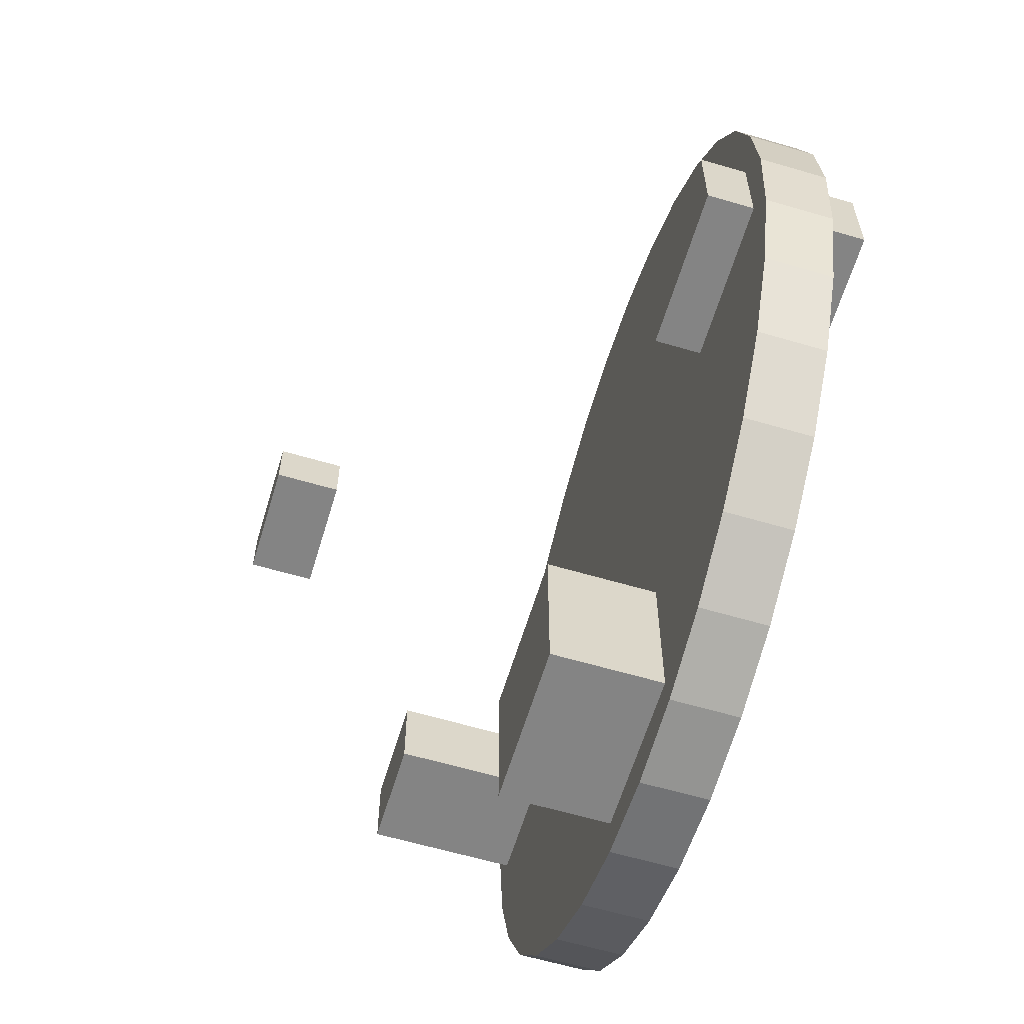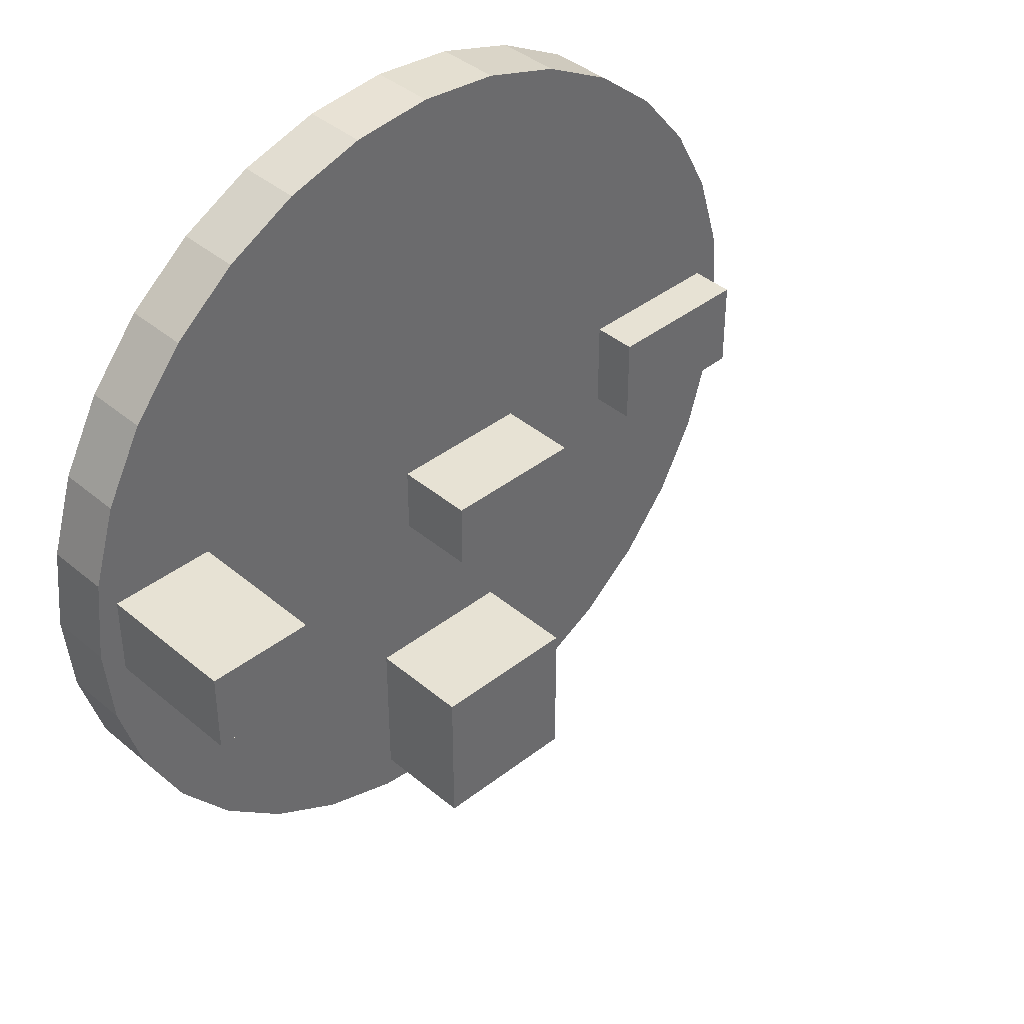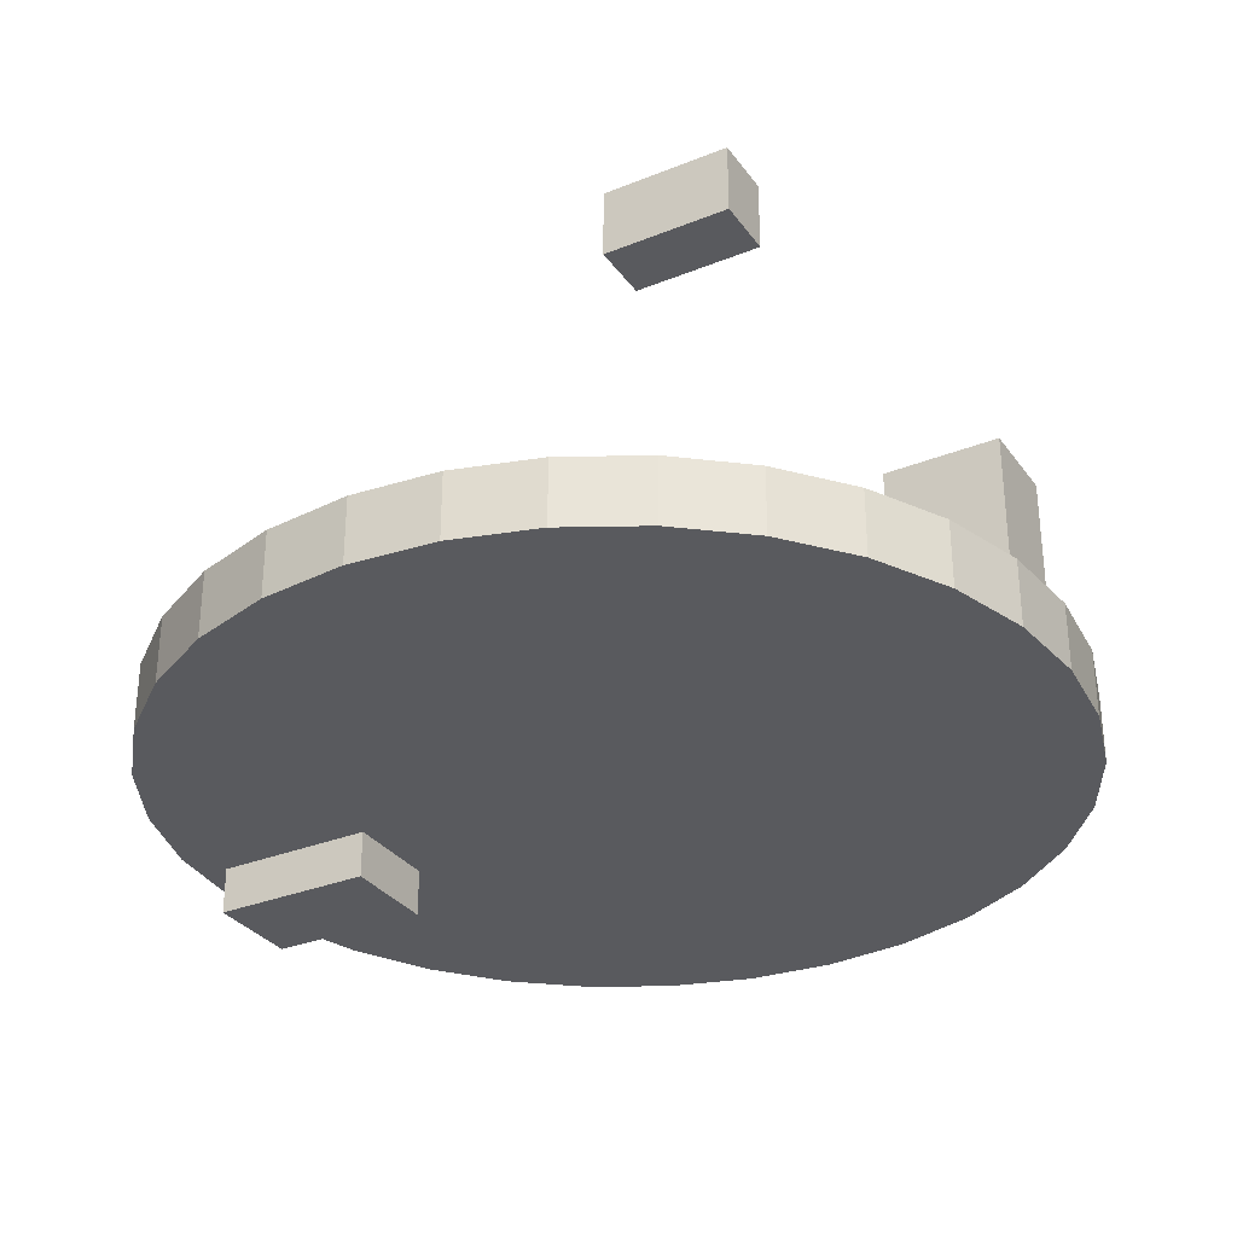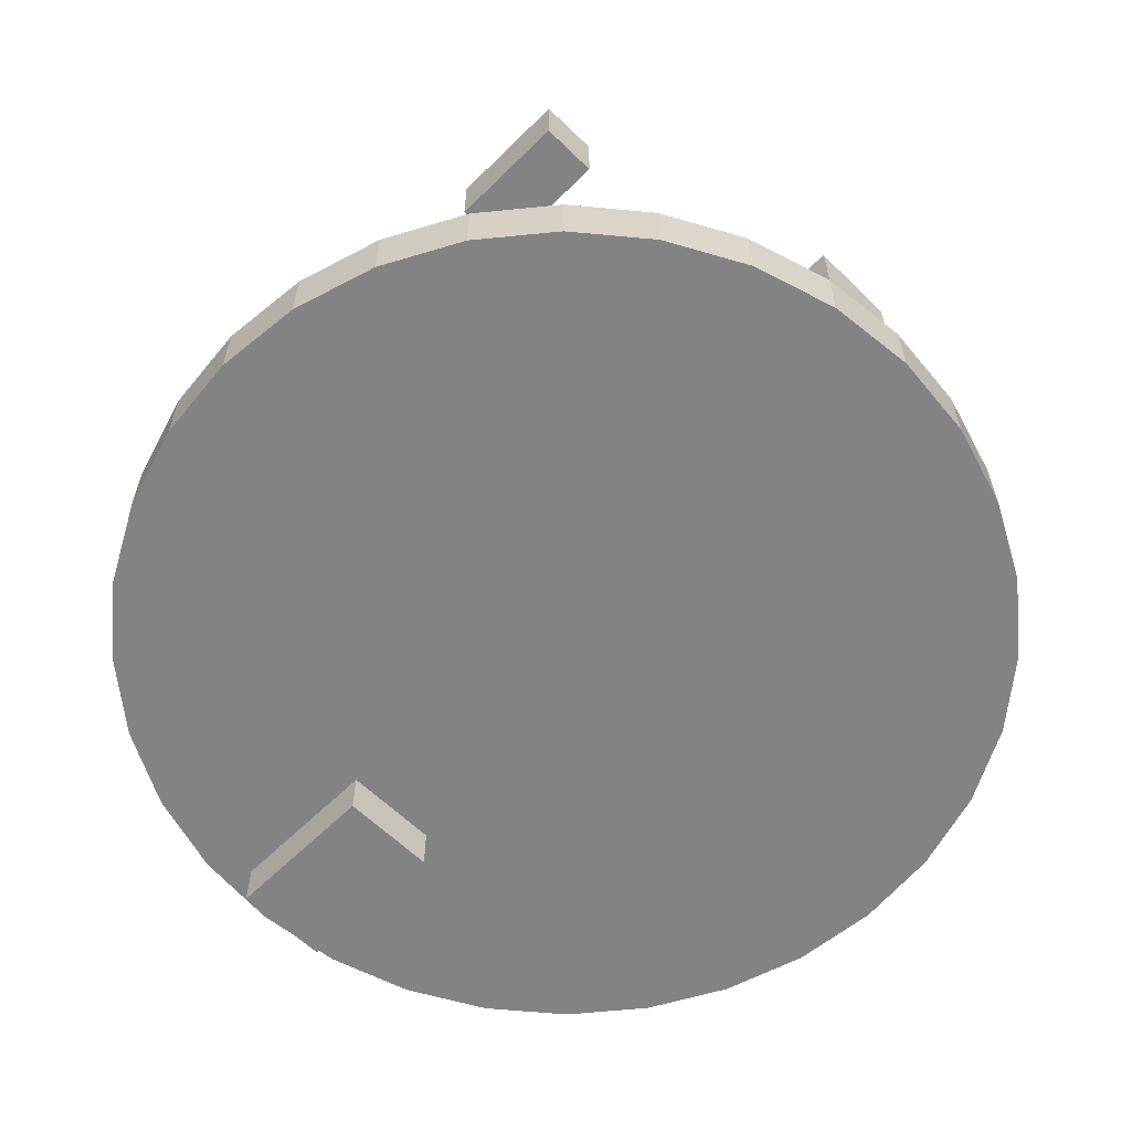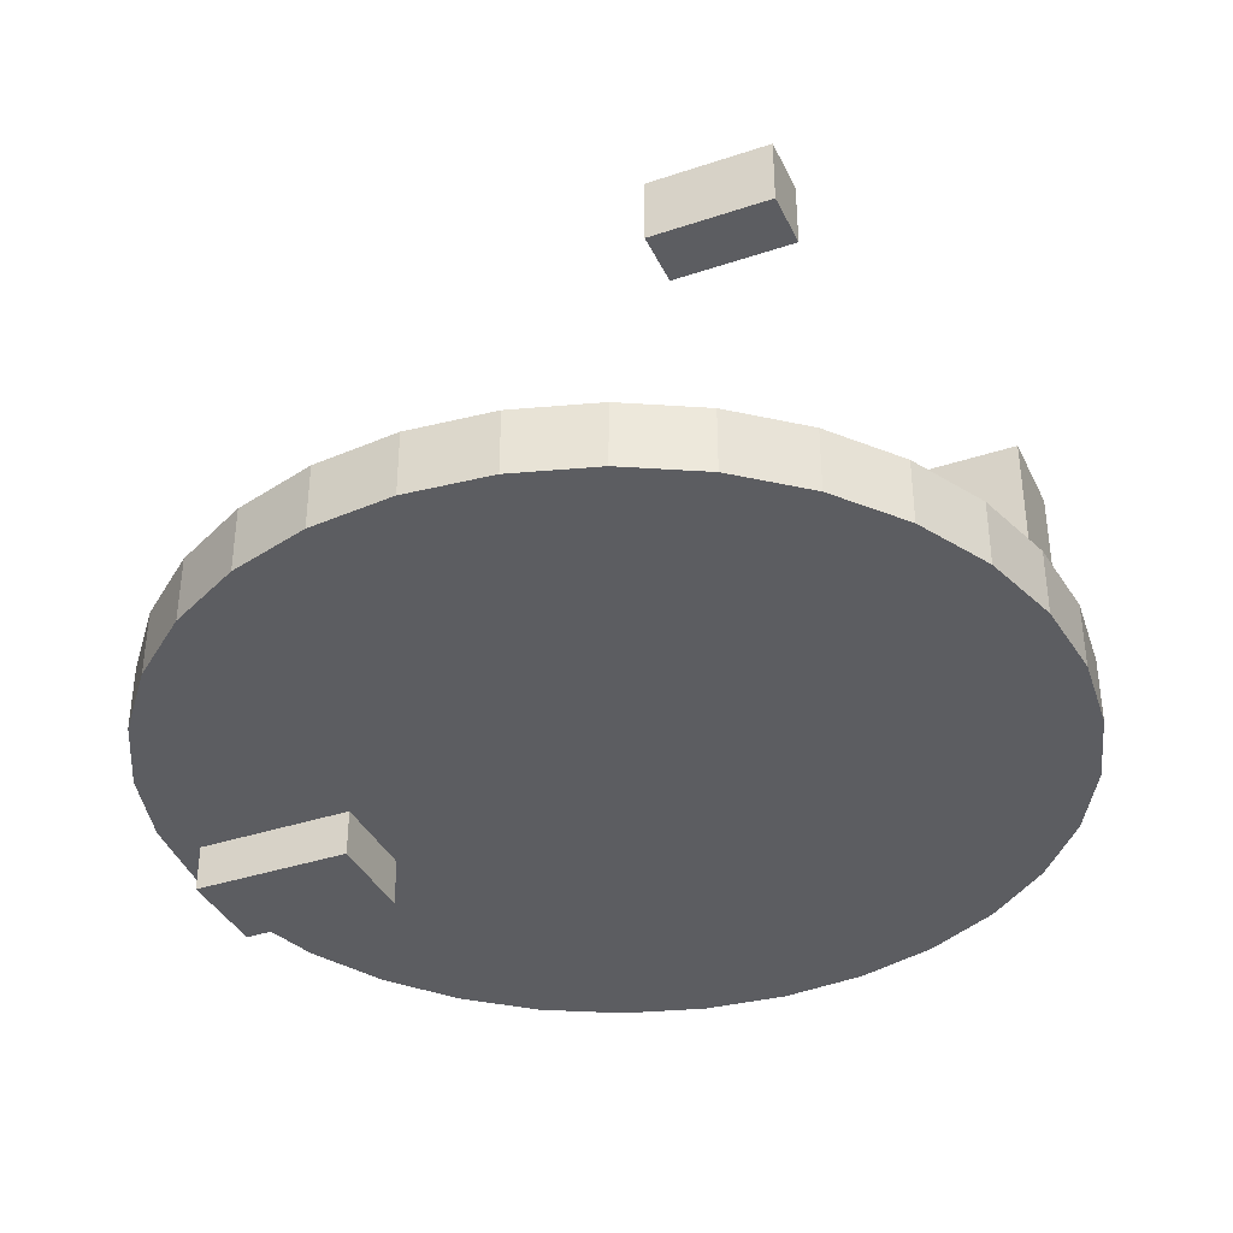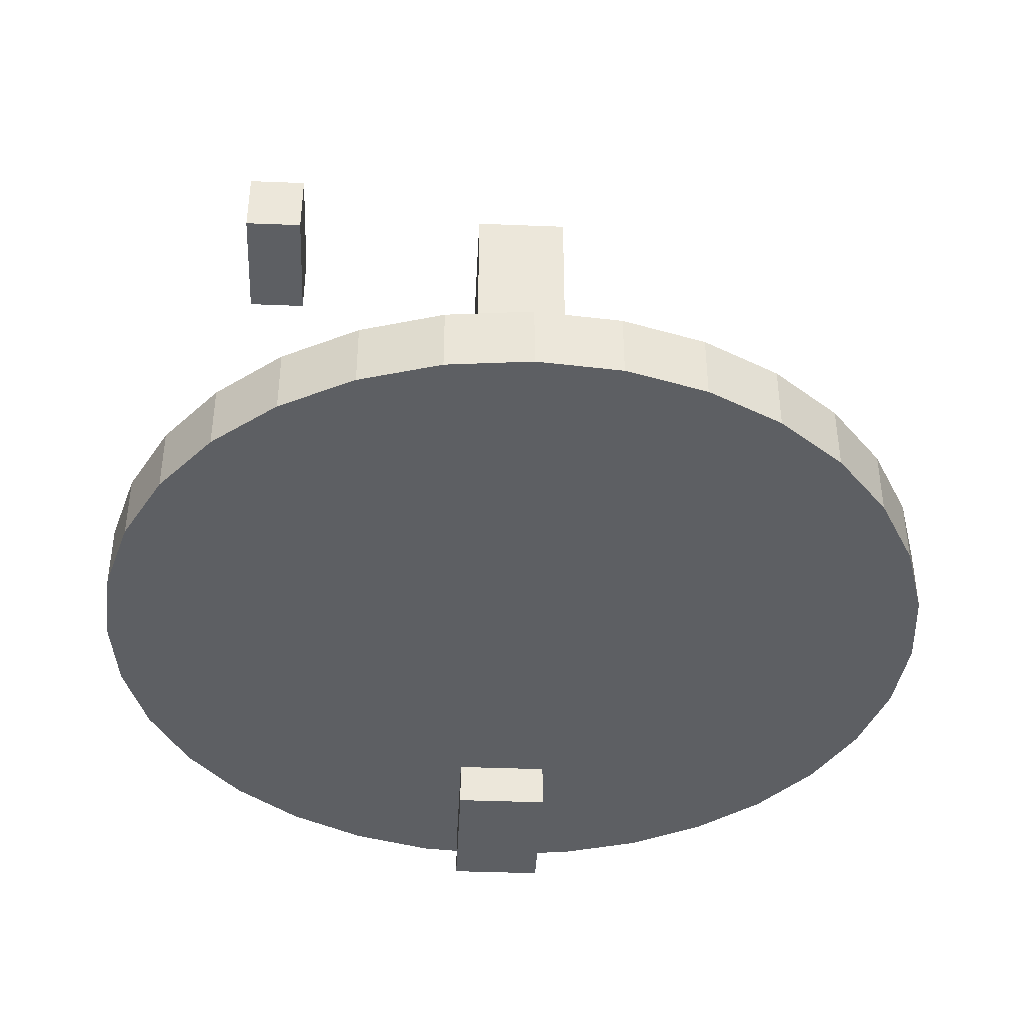
<metadata>
{"format":"obj","ext":"obj","renderer":"f3d","projection":"perspective","resolution":1024,"background":"white","views":[{"elev":-61.4,"azim":-106.7,"up":"+Z"},{"elev":39.9,"azim":136.1,"up":"+Z"},{"elev":-31.5,"azim":29.7,"up":"+Y"},{"elev":-61.1,"azim":45.2,"up":"+Y"},{"elev":-37.0,"azim":23.3,"up":"+Y"},{"elev":-40.1,"azim":87.2,"up":"+Y"}]}
</metadata>
<code>
o 立方体
v 0.7182 1.738 1.114
v 0.7182 1.427 1.114
v 0.7182 1.738 1.381
v 0.7182 1.427 1.381
v 1.28 1.738 1.114
v 1.28 1.427 1.114
v 1.28 1.738 1.381
v 1.28 1.427 1.381
v -1.85 -0.3603 0.2183
v -1.85 0.3603 0.2183
v -1.85 -0.3603 -0.2183
v -1.85 0.3603 -0.2183
v -1.129 -0.3603 0.2183
v -1.129 0.3603 0.2183
v -1.129 -0.3603 -0.2183
v -1.129 0.3603 -0.2183
v -0.3622 -0.08537 -1.075
v -0.3622 0.639 -1.075
v -0.3622 -0.08537 -1.8
v -0.3622 0.639 -1.8
v 0.3622 -0.08537 -1.075
v 0.3622 0.639 -1.075
v 0.3622 -0.08537 -1.8
v 0.3622 0.639 -1.8
v 0 -0.1511 -2
v 0 0.1511 -2
v 0.3902 -0.1511 -1.962
v 0.3902 0.1511 -1.962
v 0.7654 -0.1511 -1.848
v 0.7654 0.1511 -1.848
v 1.111 -0.1511 -1.663
v 1.111 0.1511 -1.663
v 1.414 -0.1511 -1.414
v 1.414 0.1511 -1.414
v 1.663 -0.1511 -1.111
v 1.663 0.1511 -1.111
v 1.848 -0.1511 -0.7654
v 1.848 0.1511 -0.7654
v 1.962 -0.1511 -0.3902
v 1.962 0.1511 -0.3902
v 2 -0.1511 -0
v 2 0.1511 -0
v 1.962 -0.1511 0.3902
v 1.962 0.1511 0.3902
v 1.848 -0.1511 0.7654
v 1.848 0.1511 0.7654
v 1.663 -0.1511 1.111
v 1.663 0.1511 1.111
v 1.414 -0.1511 1.414
v 1.414 0.1511 1.414
v 1.111 -0.1511 1.663
v 1.111 0.1511 1.663
v 0.7654 -0.1511 1.848
v 0.7654 0.1511 1.848
v 0.3902 -0.1511 1.962
v 0.3902 0.1511 1.962
v -1e-06 -0.1511 2
v -1e-06 0.1511 2
v -0.3902 -0.1511 1.962
v -0.3902 0.1511 1.962
v -0.7654 -0.1511 1.848
v -0.7654 0.1511 1.848
v -1.111 -0.1511 1.663
v -1.111 0.1511 1.663
v -1.414 -0.1511 1.414
v -1.414 0.1511 1.414
v -1.663 -0.1511 1.111
v -1.663 0.1511 1.111
v -1.848 -0.1511 0.7654
v -1.848 0.1511 0.7654
v -1.962 -0.1511 0.3902
v -1.962 0.1511 0.3902
v -2 -0.1511 -2e-06
v -2 0.1511 -2e-06
v -1.962 -0.1511 -0.3902
v -1.962 0.1511 -0.3902
v -1.848 -0.1511 -0.7654
v -1.848 0.1511 -0.7654
v -1.663 -0.1511 -1.111
v -1.663 0.1511 -1.111
v -1.414 -0.1511 -1.414
v -1.414 0.1511 -1.414
v -1.111 -0.1511 -1.663
v -1.111 0.1511 -1.663
v -0.7654 -0.1511 -1.848
v -0.7654 0.1511 -1.848
v -0.3902 -0.1511 -1.962
v -0.3902 0.1511 -1.962
v 1.373 0.06834 0.2429
v 1.373 0.8301 0.2429
v 1.373 0.06834 -0.1428
v 1.373 0.8301 -0.1428
v 1.881 0.06834 0.2429
v 1.881 0.8301 0.2429
v 1.881 0.06834 -0.1428
v 1.881 0.8301 -0.1428
f 2 3 1
f 4 7 3
f 8 5 7
f 6 1 5
f 7 1 3
f 4 6 8
f 2 4 3
f 4 8 7
f 8 6 5
f 6 2 1
f 7 5 1
f 4 2 6
f 10 11 9
f 12 15 11
f 16 13 15
f 14 9 13
f 15 9 11
f 12 14 16
f 10 12 11
f 12 16 15
f 16 14 13
f 14 10 9
f 15 13 9
f 12 10 14
f 18 19 17
f 20 23 19
f 24 21 23
f 22 17 21
f 23 17 19
f 20 22 24
f 18 20 19
f 20 24 23
f 24 22 21
f 22 18 17
f 23 21 17
f 20 18 22
f 26 27 25
f 28 29 27
f 30 31 29
f 32 33 31
f 34 35 33
f 36 37 35
f 38 39 37
f 40 41 39
f 42 43 41
f 44 45 43
f 46 47 45
f 48 49 47
f 50 51 49
f 52 53 51
f 54 55 53
f 56 57 55
f 58 59 57
f 60 61 59
f 62 63 61
f 64 65 63
f 66 67 65
f 68 69 67
f 70 71 69
f 72 73 71
f 74 75 73
f 76 77 75
f 78 79 77
f 80 81 79
f 82 83 81
f 84 85 83
f 78 62 46
f 86 87 85
f 88 25 87
f 39 55 71
f 26 28 27
f 28 30 29
f 30 32 31
f 32 34 33
f 34 36 35
f 36 38 37
f 38 40 39
f 40 42 41
f 42 44 43
f 44 46 45
f 46 48 47
f 48 50 49
f 50 52 51
f 52 54 53
f 54 56 55
f 56 58 57
f 58 60 59
f 60 62 61
f 62 64 63
f 64 66 65
f 66 68 67
f 68 70 69
f 70 72 71
f 72 74 73
f 74 76 75
f 76 78 77
f 78 80 79
f 80 82 81
f 82 84 83
f 84 86 85
f 30 28 26
f 26 88 30
f 88 86 30
f 86 84 82
f 82 80 78
f 78 76 74
f 74 72 78
f 72 70 78
f 70 68 62
f 68 66 62
f 66 64 62
f 62 60 58
f 58 56 54
f 54 52 50
f 50 48 46
f 46 44 42
f 42 40 46
f 40 38 46
f 38 36 34
f 34 32 30
f 86 82 30
f 82 78 30
f 62 58 46
f 58 54 46
f 54 50 46
f 38 34 46
f 34 30 46
f 78 70 62
f 30 78 46
f 86 88 87
f 88 26 25
f 87 25 27
f 27 29 31
f 31 33 35
f 35 37 31
f 37 39 31
f 39 41 43
f 43 45 39
f 45 47 39
f 47 49 55
f 49 51 55
f 51 53 55
f 55 57 59
f 59 61 63
f 63 65 67
f 67 69 71
f 71 73 75
f 75 77 79
f 79 81 87
f 81 83 87
f 83 85 87
f 87 27 31
f 55 59 71
f 59 63 71
f 63 67 71
f 71 75 87
f 75 79 87
f 87 31 39
f 39 47 55
f 87 39 71
f 90 91 89
f 92 95 91
f 96 93 95
f 94 89 93
f 95 89 91
f 92 94 96
f 90 92 91
f 92 96 95
f 96 94 93
f 94 90 89
f 95 93 89
f 92 90 94

</code>
